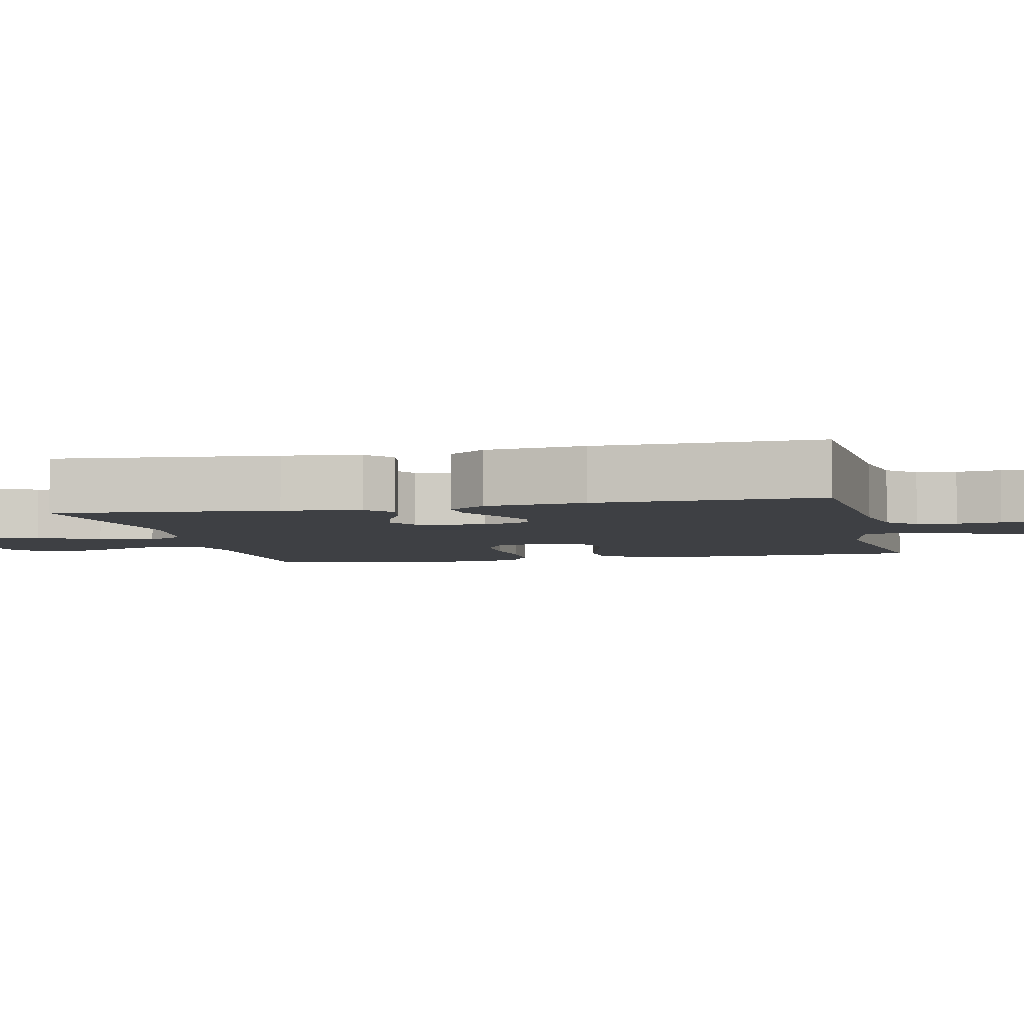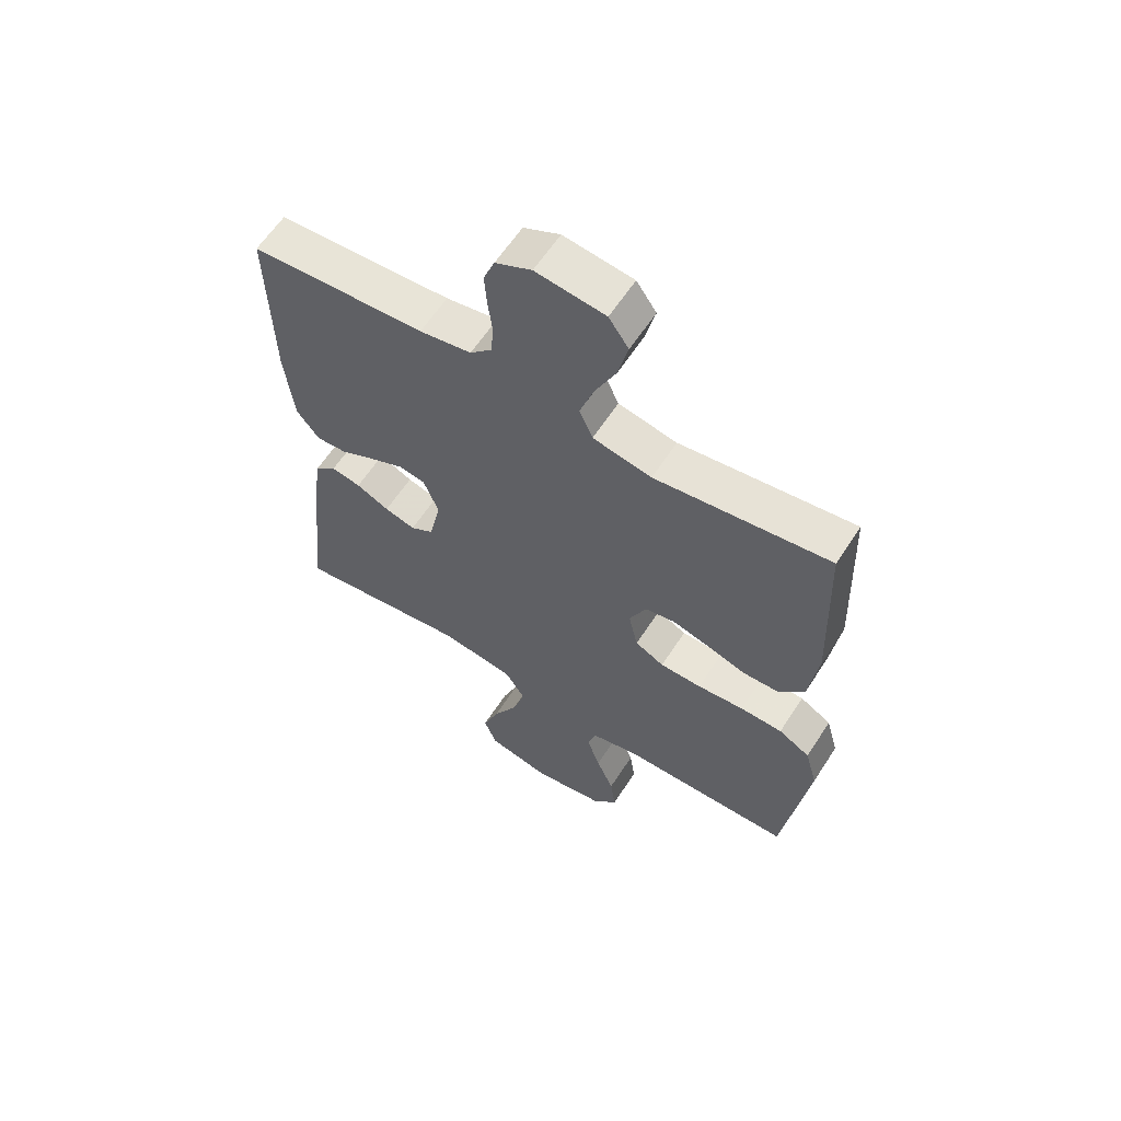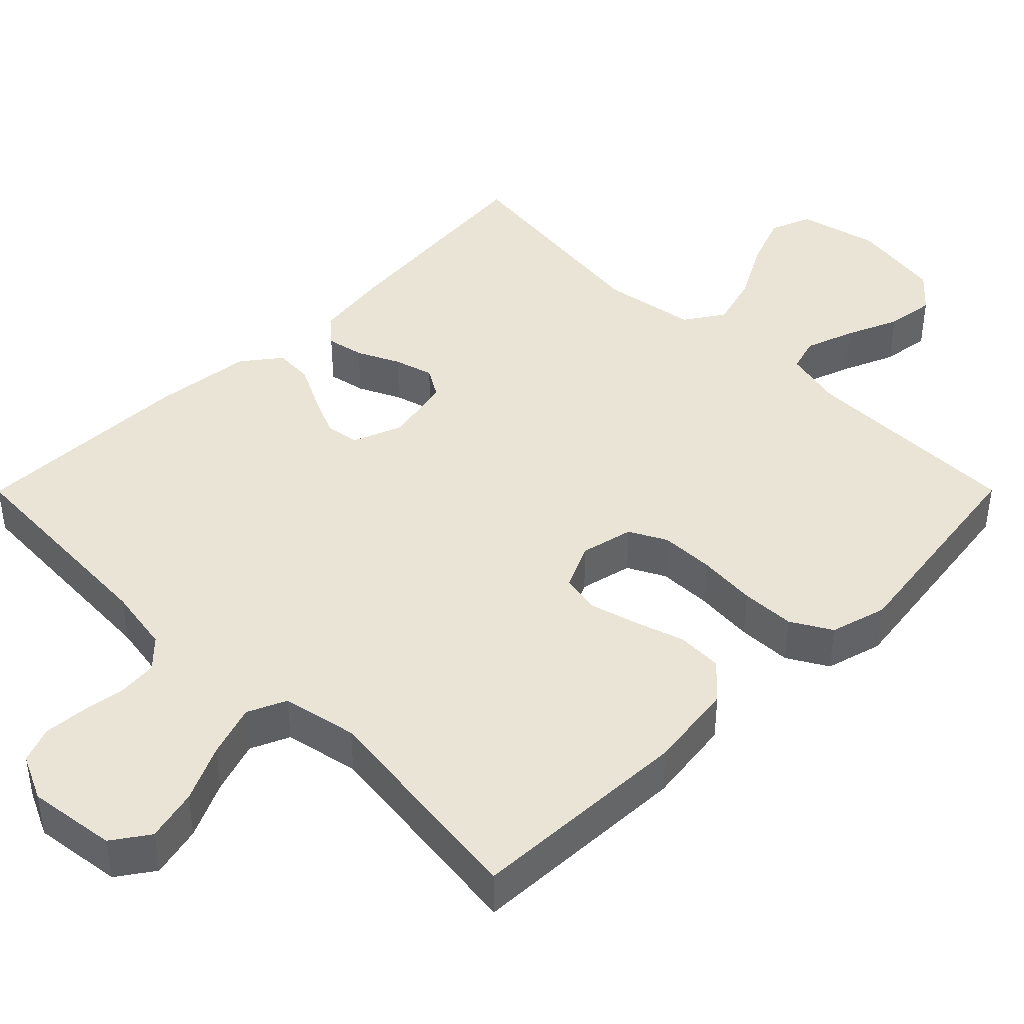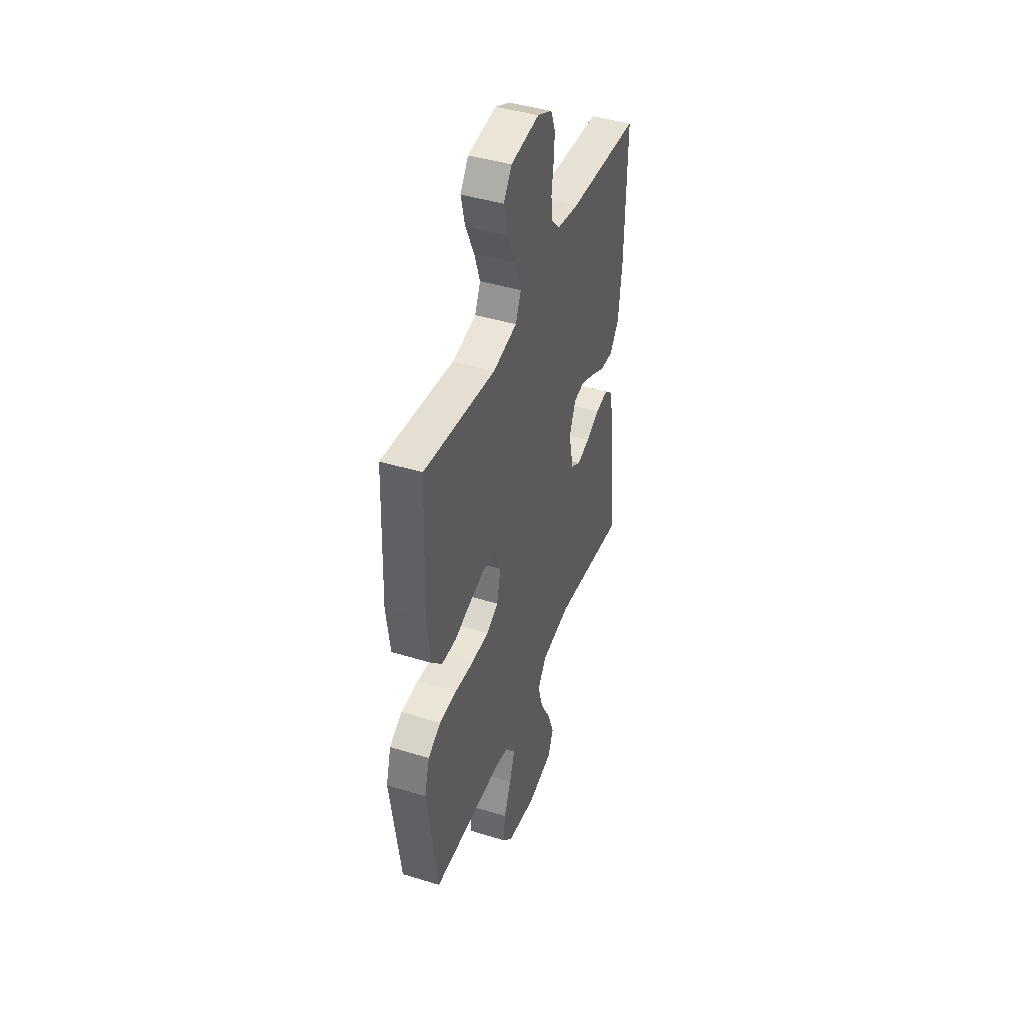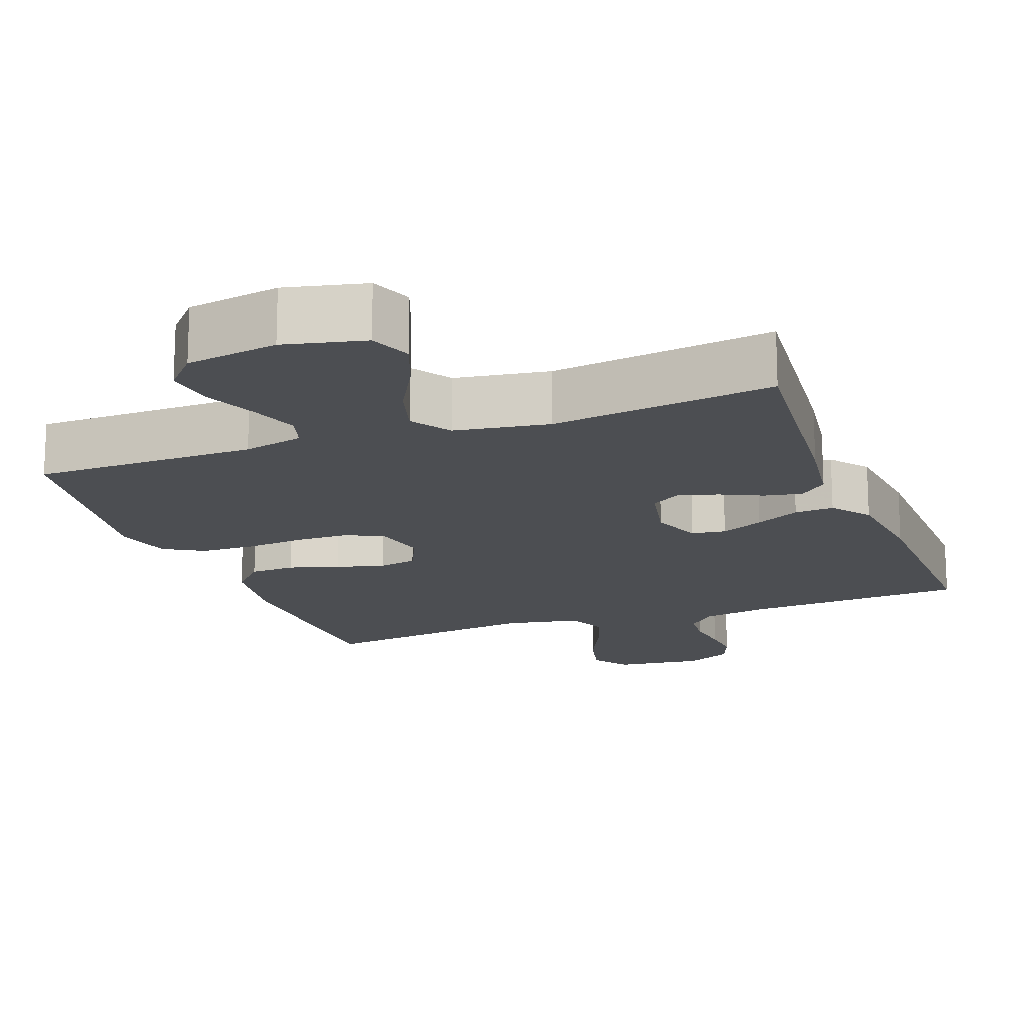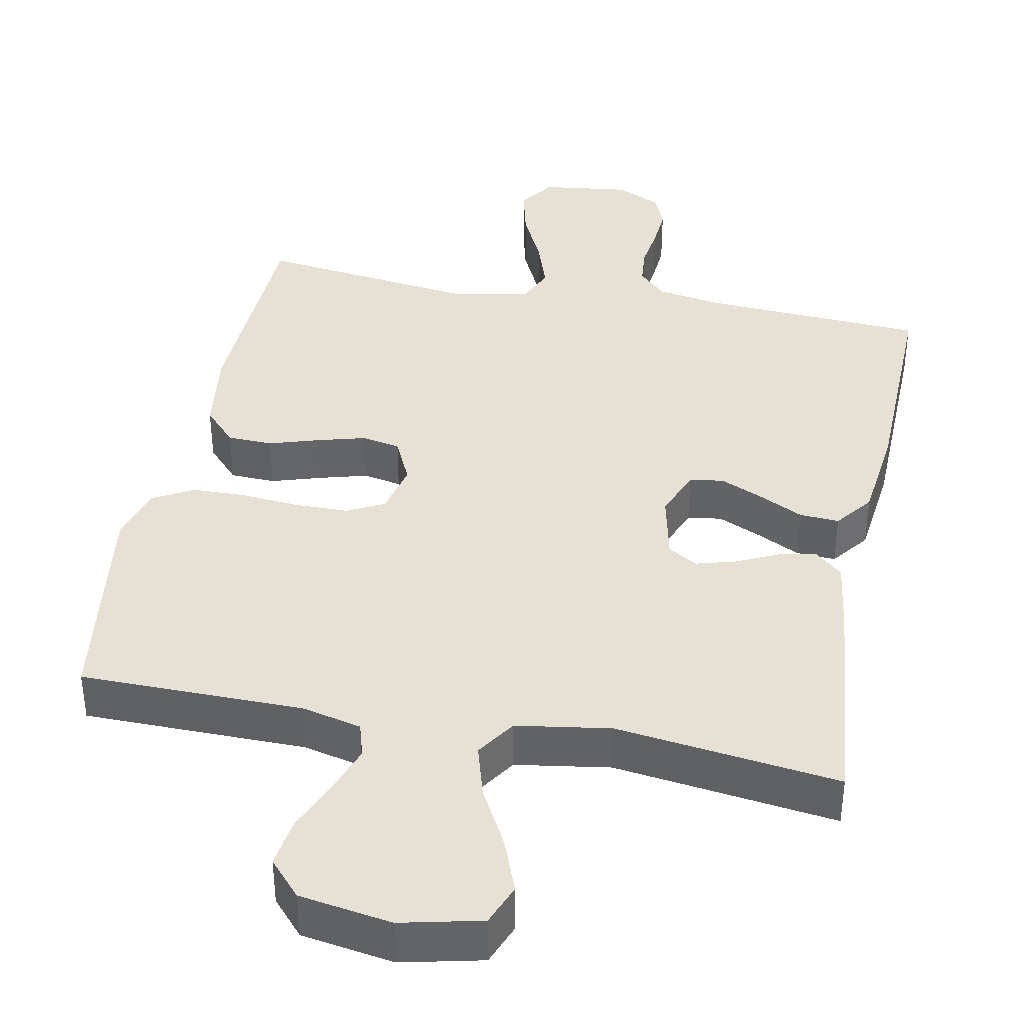
<metadata>
{"format":"obj","ext":"obj","renderer":"f3d","projection":"perspective","resolution":1024,"background":"white","views":[{"elev":-4.8,"azim":-77.1,"up":"+Y"},{"elev":61.0,"azim":32.8,"up":"+Z"},{"elev":42.4,"azim":44.9,"up":"+Y"},{"elev":43.1,"azim":110.1,"up":"+Z"},{"elev":-16.7,"azim":-159.5,"up":"+Y"},{"elev":39.0,"azim":-168.8,"up":"+Y"}]}
</metadata>
<code>
v 0.5 0.07 0.5
v 0.511 0.07 0.2
v 0.495 0.07 0.082
v 0.451 0.07 0.035
v 0.39 0.07 0.033
v 0.323 0.07 0.054
v 0.258 0.07 0.072
v 0.206 0.07 0.062
v 0.177 0.07 0
v 0.193 0.07 -0.071
v 0.243 0.07 -0.097
v 0.315 0.07 -0.098
v 0.395 0.07 -0.091
v 0.468 0.07 -0.093
v 0.522 0.07 -0.124
v 0.543 0.07 -0.2
v 0.5 0.07 -0.5
v 0.2 0.07 -0.502
v 0.119 0.07 -0.521
v 0.105 0.07 -0.568
v 0.128 0.07 -0.634
v 0.158 0.07 -0.705
v 0.167 0.07 -0.771
v 0.124 0.07 -0.819
v 0 0.07 -0.839
v -0.108 0.07 -0.814
v -0.13 0.07 -0.758
v -0.102 0.07 -0.685
v -0.059 0.07 -0.606
v -0.038 0.07 -0.534
v -0.073 0.07 -0.481
v -0.2 0.07 -0.461
v -0.5 0.07 -0.5
v -0.47 0.07 -0.2
v -0.455 0.07 -0.096
v -0.418 0.07 -0.064
v -0.367 0.07 -0.074
v -0.31 0.07 -0.101
v -0.257 0.07 -0.116
v -0.217 0.07 -0.092
v -0.197 0.07 0
v -0.223 0.07 0.067
v -0.269 0.07 0.074
v -0.327 0.07 0.048
v -0.387 0.07 0.018
v -0.44 0.07 0.015
v -0.479 0.07 0.066
v -0.494 0.07 0.2
v -0.5 0.07 0.5
v -0.2 0.07 0.517
v -0.111 0.07 0.532
v -0.074 0.07 0.569
v -0.069 0.07 0.622
v -0.077 0.07 0.681
v -0.081 0.07 0.738
v -0.062 0.07 0.786
v 0 0.07 0.815
v 0.119 0.07 0.8
v 0.153 0.07 0.751
v 0.136 0.07 0.681
v 0.1 0.07 0.605
v 0.076 0.07 0.534
v 0.099 0.07 0.482
v 0.2 0.07 0.462
v 0.5 0 0.5
v 0.511 0 0.2
v 0.495 0 0.082
v 0.451 0 0.035
v 0.39 0 0.033
v 0.323 0 0.054
v 0.258 0 0.072
v 0.206 0 0.062
v 0.177 0 0
v 0.193 0 -0.071
v 0.243 0 -0.097
v 0.315 0 -0.098
v 0.395 0 -0.091
v 0.468 0 -0.093
v 0.522 0 -0.124
v 0.543 0 -0.2
v 0.5 0 -0.5
v 0.2 0 -0.502
v 0.119 0 -0.521
v 0.105 0 -0.568
v 0.128 0 -0.634
v 0.158 0 -0.705
v 0.167 0 -0.771
v 0.124 0 -0.819
v 0 0 -0.839
v -0.108 0 -0.814
v -0.13 0 -0.758
v -0.102 0 -0.685
v -0.059 0 -0.606
v -0.038 0 -0.534
v -0.073 0 -0.481
v -0.2 0 -0.461
v -0.5 0 -0.5
v -0.47 0 -0.2
v -0.455 0 -0.096
v -0.418 0 -0.064
v -0.367 0 -0.074
v -0.31 0 -0.101
v -0.257 0 -0.116
v -0.217 0 -0.092
v -0.197 0 0
v -0.223 0 0.067
v -0.269 0 0.074
v -0.327 0 0.048
v -0.387 0 0.018
v -0.44 0 0.015
v -0.479 0 0.066
v -0.494 0 0.2
v -0.5 0 0.5
v -0.2 0 0.517
v -0.111 0 0.532
v -0.074 0 0.569
v -0.069 0 0.622
v -0.077 0 0.681
v -0.081 0 0.738
v -0.062 0 0.786
v 0 0 0.815
v 0.119 0 0.8
v 0.153 0 0.751
v 0.136 0 0.681
v 0.1 0 0.605
v 0.076 0 0.534
v 0.099 0 0.482
v 0.2 0 0.462
f 58 59 60 61
f 58 61 62
f 57 58 62
f 56 57 62
f 53 54 55 56
f 53 56 62 63
f 47 48 49 50
f 47 50 51
f 44 45 46 47
f 43 44 47 51
f 42 43 51 52
f 35 36 37 38
f 35 38 39
f 32 33 34 35
f 31 32 35 39
f 30 31 39 40
f 26 27 28 29
f 26 29 30
f 25 26 30
f 24 25 30
f 21 22 23 24
f 20 21 24 30
f 19 20 30 40
f 15 16 17 18
f 12 13 14 15
f 11 12 15 18
f 10 11 18 19
f 3 4 5 6
f 3 6 7
f 64 1 2 3
f 63 64 3 7
f 52 53 63 7
f 41 42 52 7
f 9 10 19 40
f 8 9 40 41
f 7 8 41
f 125 124 123 122
f 126 125 122
f 126 122 121
f 126 121 120
f 120 119 118 117
f 127 126 120 117
f 114 113 112 111
f 115 114 111
f 111 110 109 108
f 115 111 108 107
f 116 115 107 106
f 102 101 100 99
f 103 102 99
f 99 98 97 96
f 103 99 96 95
f 104 103 95 94
f 93 92 91 90
f 94 93 90
f 94 90 89
f 94 89 88
f 88 87 86 85
f 94 88 85 84
f 104 94 84 83
f 82 81 80 79
f 79 78 77 76
f 82 79 76 75
f 83 82 75 74
f 70 69 68 67
f 71 70 67
f 67 66 65 128
f 71 67 128 127
f 71 127 117 116
f 71 116 106 105
f 104 83 74 73
f 105 104 73 72
f 105 72 71
f 1 65 66 2
f 2 66 67 3
f 3 67 68 4
f 4 68 69 5
f 5 69 70 6
f 6 70 71 7
f 7 71 72 8
f 8 72 73 9
f 9 73 74 10
f 10 74 75 11
f 11 75 76 12
f 12 76 77 13
f 13 77 78 14
f 14 78 79 15
f 15 79 80 16
f 16 80 81 17
f 17 81 82 18
f 18 82 83 19
f 19 83 84 20
f 20 84 85 21
f 21 85 86 22
f 22 86 87 23
f 23 87 88 24
f 24 88 89 25
f 25 89 90 26
f 26 90 91 27
f 27 91 92 28
f 28 92 93 29
f 29 93 94 30
f 30 94 95 31
f 31 95 96 32
f 32 96 97 33
f 33 97 98 34
f 34 98 99 35
f 35 99 100 36
f 36 100 101 37
f 37 101 102 38
f 38 102 103 39
f 39 103 104 40
f 40 104 105 41
f 41 105 106 42
f 42 106 107 43
f 43 107 108 44
f 44 108 109 45
f 45 109 110 46
f 46 110 111 47
f 47 111 112 48
f 48 112 113 49
f 49 113 114 50
f 50 114 115 51
f 51 115 116 52
f 52 116 117 53
f 53 117 118 54
f 54 118 119 55
f 55 119 120 56
f 56 120 121 57
f 57 121 122 58
f 58 122 123 59
f 59 123 124 60
f 60 124 125 61
f 61 125 126 62
f 62 126 127 63
f 63 127 128 64
f 64 128 65 1

</code>
